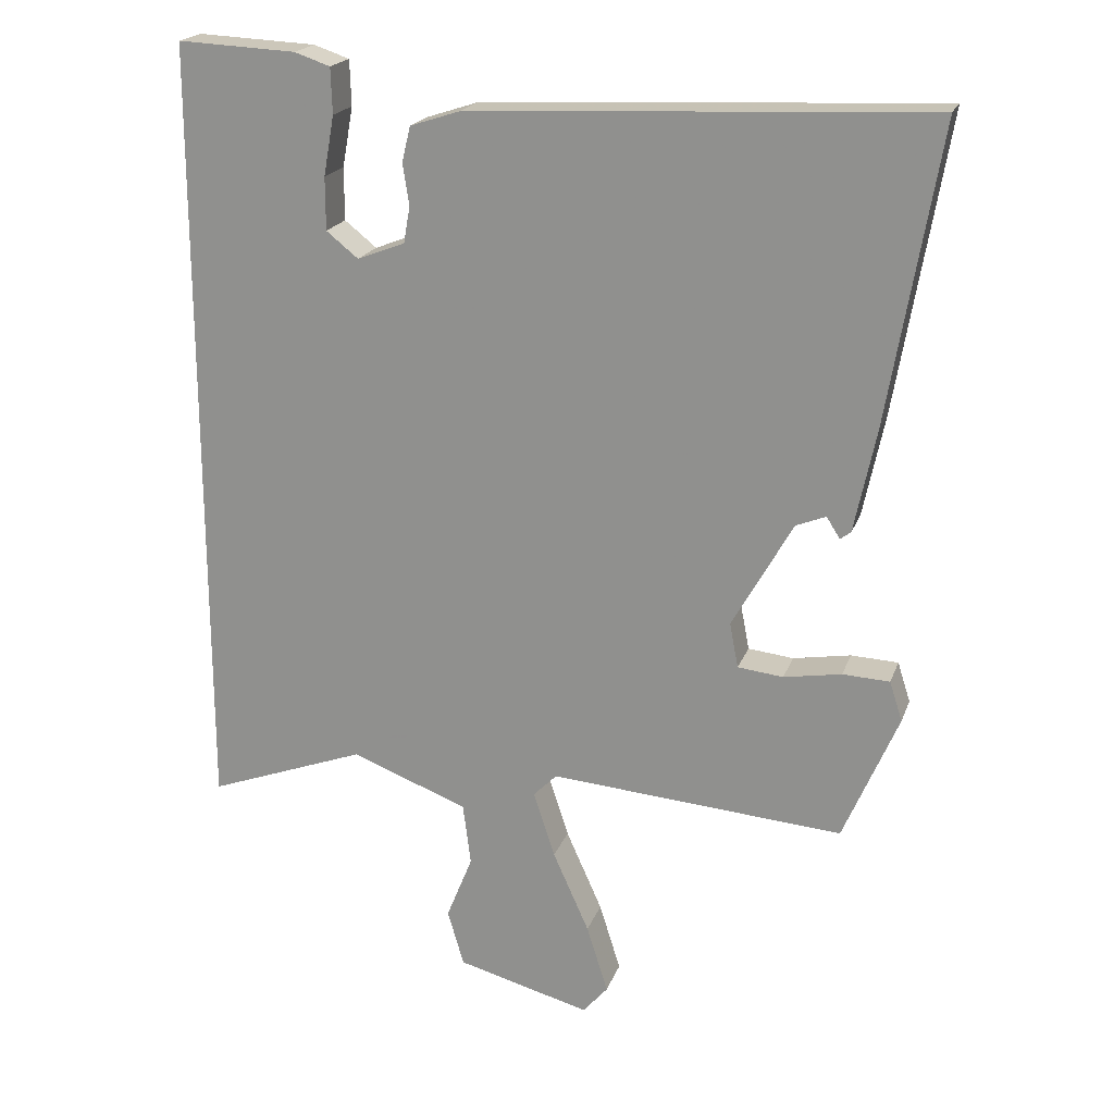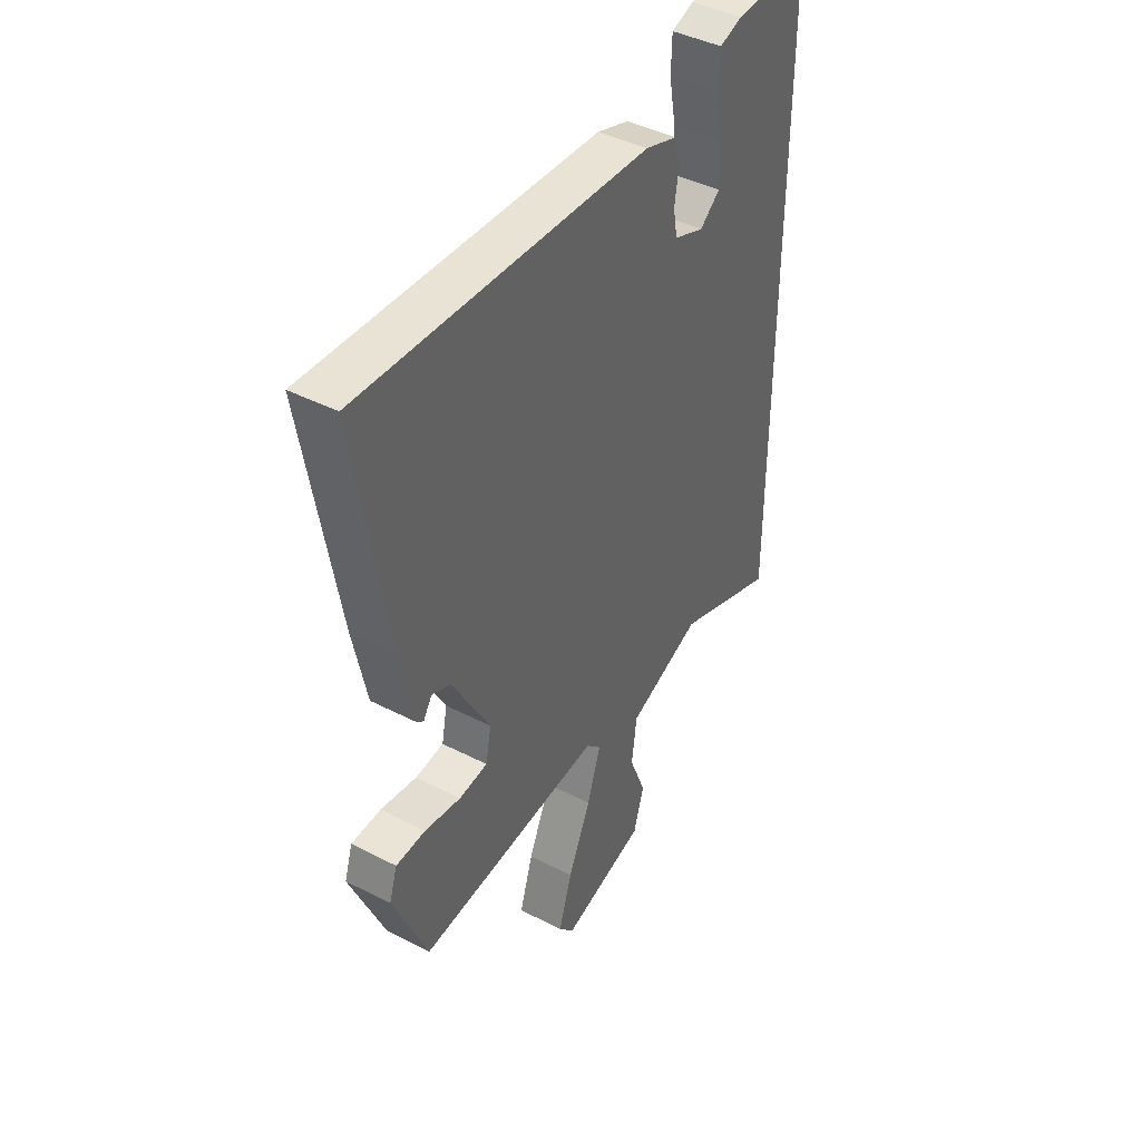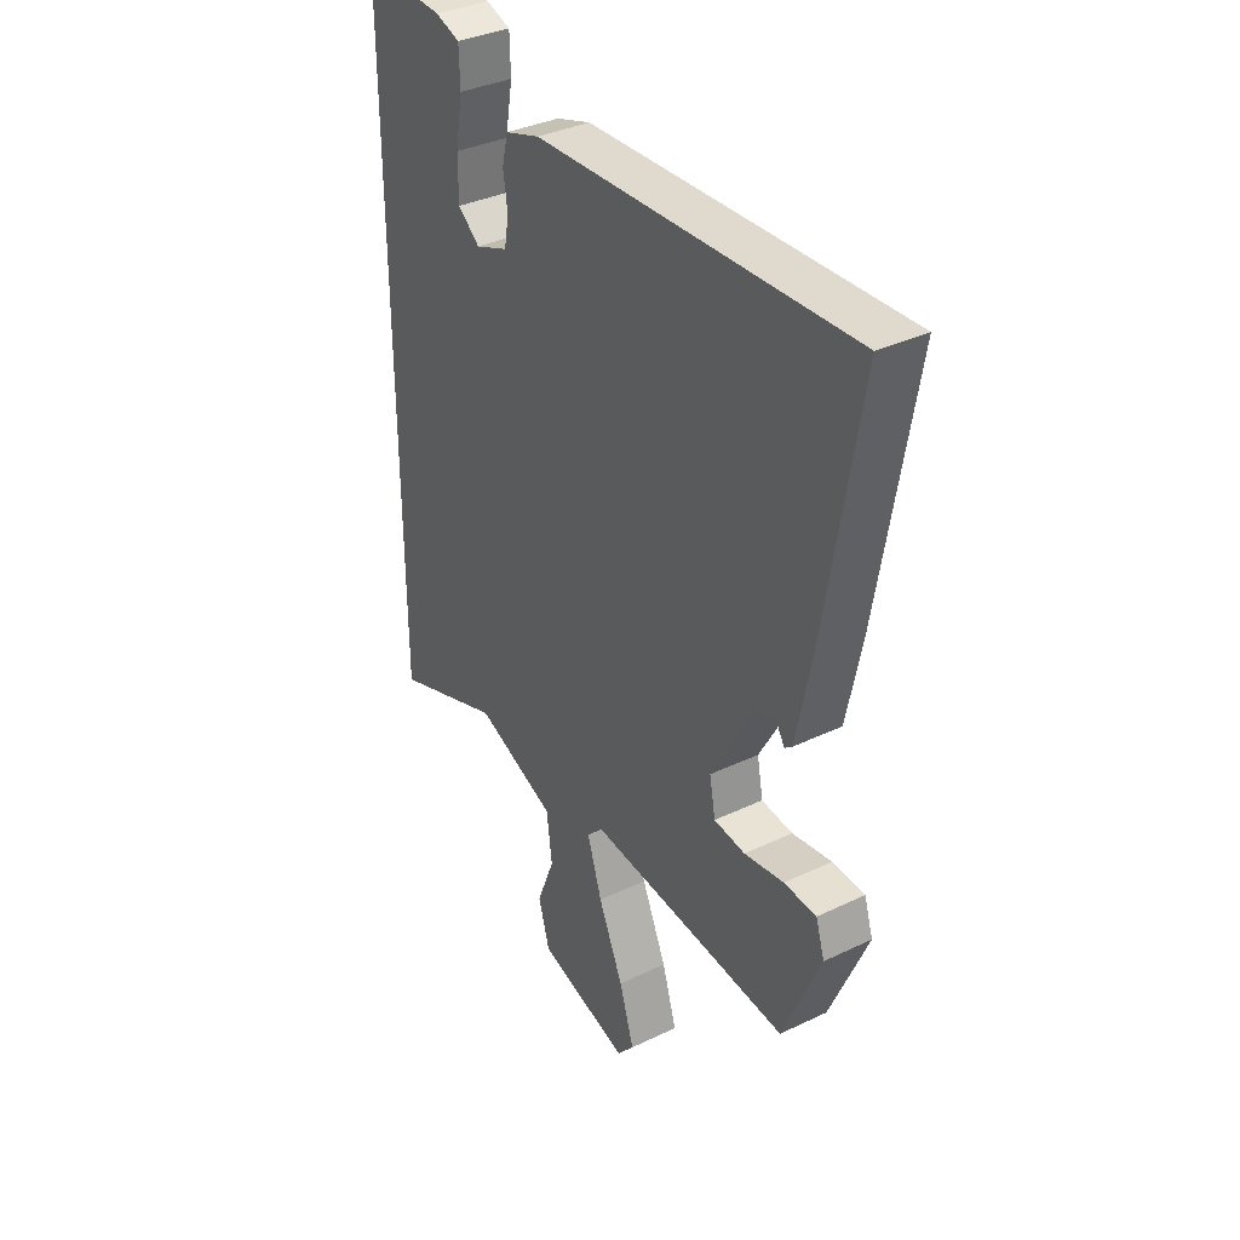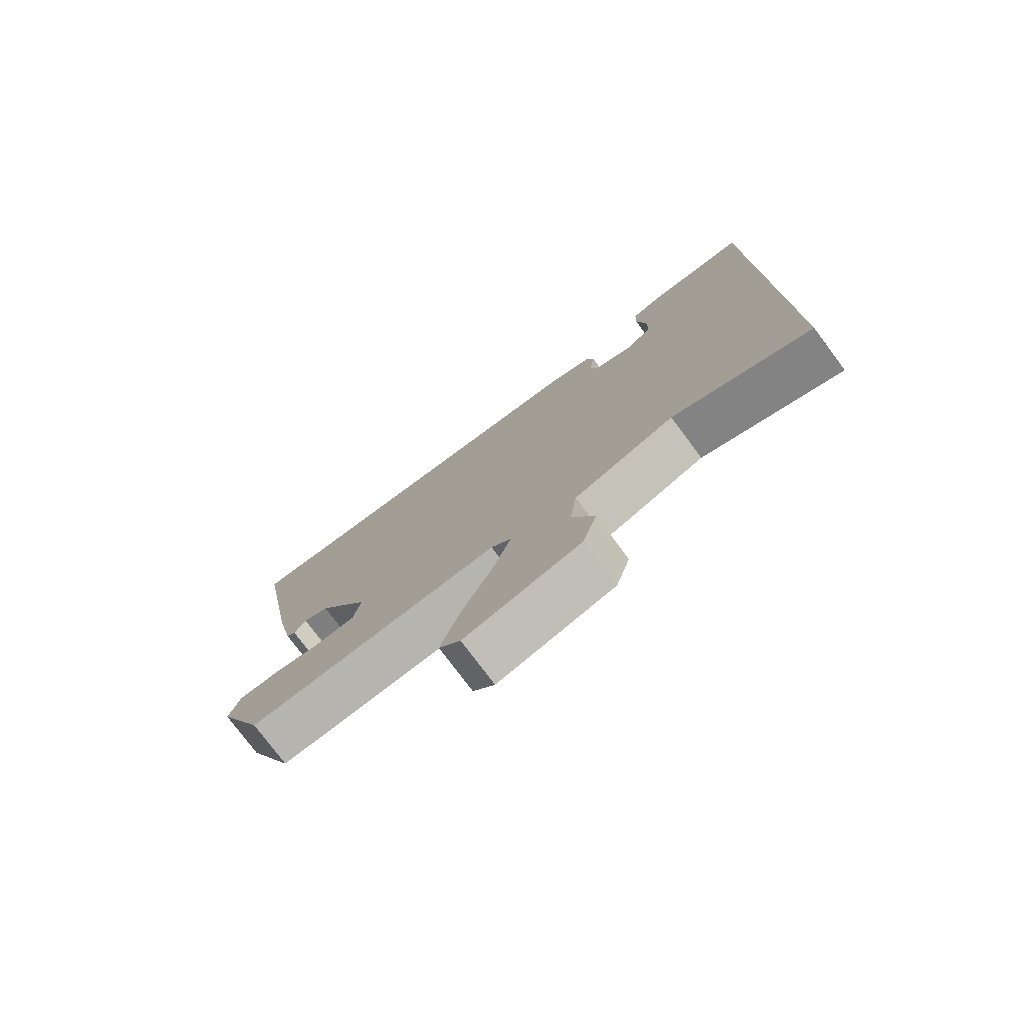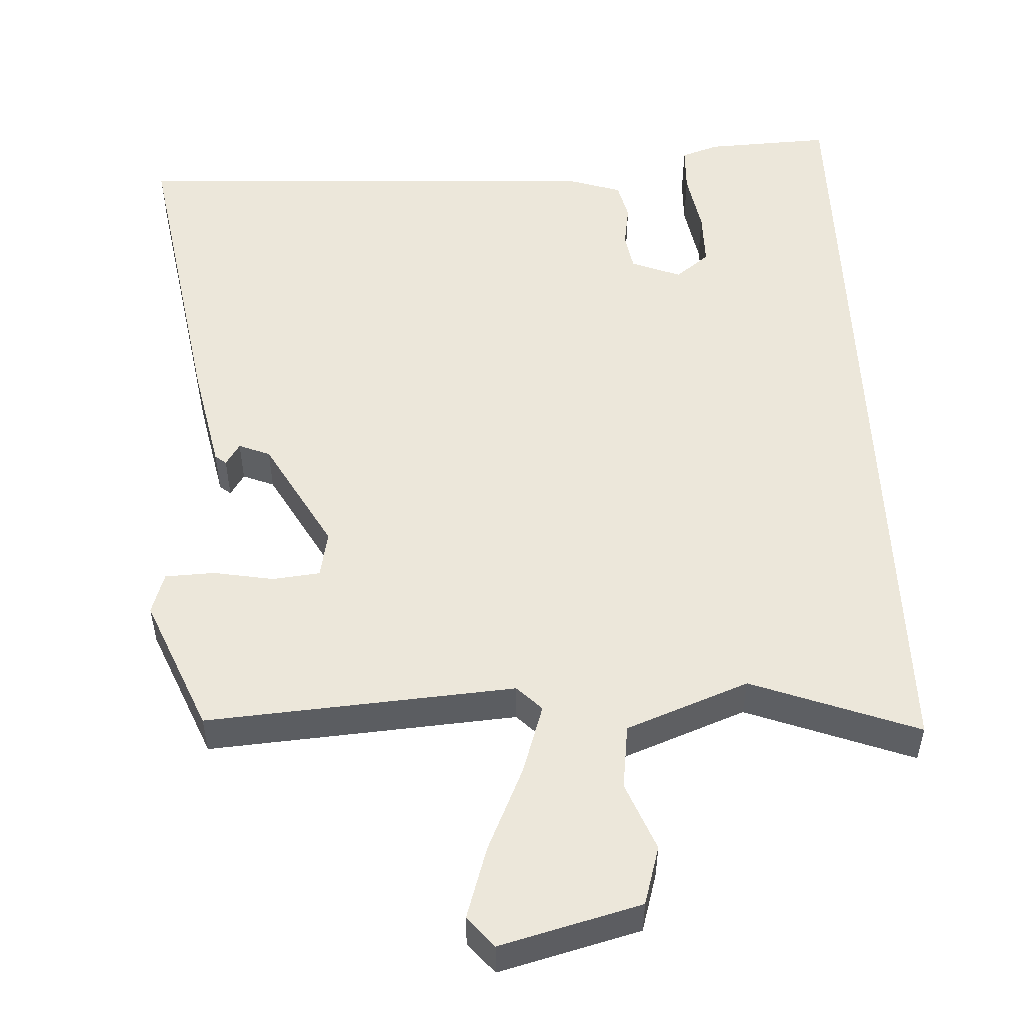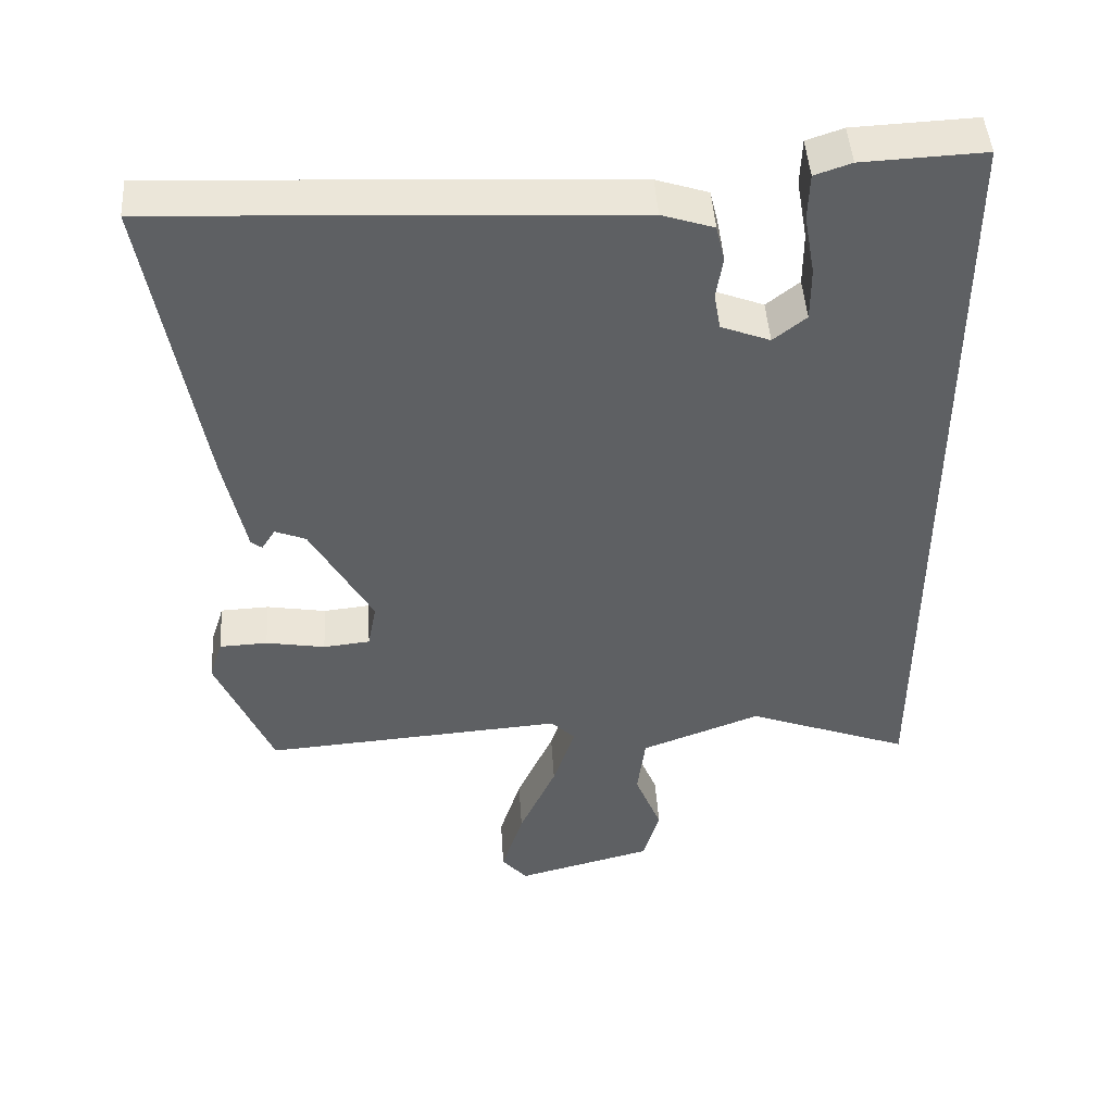
<metadata>
{"format":"obj","ext":"obj","renderer":"f3d","projection":"perspective","resolution":1024,"background":"white","views":[{"elev":20.2,"azim":16.6,"up":"+Z"},{"elev":42.7,"azim":121.6,"up":"+Z"},{"elev":35.7,"azim":57.7,"up":"+Z"},{"elev":-77.3,"azim":-143.2,"up":"+Z"},{"elev":52.3,"azim":177.4,"up":"+Y"},{"elev":46.1,"azim":176.4,"up":"+Z"}]}
</metadata>
<code>
v -0.5 0.07 0.548
v -0.333 0.07 0.54
v -0.283 0.07 0.523
v -0.281 0.07 0.459
v -0.296 0.07 0.375
v -0.296 0.07 0.301
v -0.251 0.07 0.265
v -0.184 0.07 0.291
v -0.175 0.07 0.342
v -0.184 0.07 0.4
v -0.172 0.07 0.45
v -0.101 0.07 0.473
v 0.542 0.07 0.503
v 0.47 0.07 0.084
v 0.44 0.07 -0.059
v 0.425 0.07 -0.071
v 0.406 0.07 -0.041
v 0.364 0.07 -0.058
v 0.279 0.07 -0.209
v 0.291 0.07 -0.272
v 0.355 0.07 -0.279
v 0.436 0.07 -0.265
v 0.502 0.07 -0.268
v 0.52 0.07 -0.324
v 0.443 0.07 -0.505
v 0.03 0.07 -0.473
v -0.003 0.07 -0.506
v 0.027 0.07 -0.599
v 0.078 0.07 -0.713
v 0.108 0.07 -0.809
v 0.073 0.07 -0.85
v -0.115 0.07 -0.8
v -0.138 0.07 -0.721
v -0.101 0.07 -0.629
v -0.112 0.07 -0.542
v -0.276 0.07 -0.479
v -0.5 0.07 -0.562
v -0.5 0 0.548
v -0.333 0 0.54
v -0.283 0 0.523
v -0.281 0 0.459
v -0.296 0 0.375
v -0.296 0 0.301
v -0.251 0 0.265
v -0.184 0 0.291
v -0.175 0 0.342
v -0.184 0 0.4
v -0.172 0 0.45
v -0.101 0 0.473
v 0.542 0 0.503
v 0.47 0 0.084
v 0.44 0 -0.059
v 0.425 0 -0.071
v 0.406 0 -0.041
v 0.364 0 -0.058
v 0.279 0 -0.209
v 0.291 0 -0.272
v 0.355 0 -0.279
v 0.436 0 -0.265
v 0.502 0 -0.268
v 0.52 0 -0.324
v 0.443 0 -0.505
v 0.03 0 -0.473
v -0.003 0 -0.506
v 0.027 0 -0.599
v 0.078 0 -0.713
v 0.108 0 -0.809
v 0.073 0 -0.85
v -0.115 0 -0.8
v -0.138 0 -0.721
v -0.101 0 -0.629
v -0.112 0 -0.542
v -0.276 0 -0.479
v -0.5 0 -0.562
f 36 37 1 2
f 31 32 33 34
f 31 34 35
f 28 29 30 31
f 27 28 31 35
f 26 27 35 36
f 24 25 26
f 21 22 23 24
f 20 21 24 26
f 19 20 26 36
f 14 15 16 17
f 14 17 18
f 13 14 18
f 9 10 11 12
f 8 9 12 13
f 7 8 13 18
f 2 3 4 5
f 2 5 6
f 36 2 6
f 7 18 19 36
f 6 7 36
f 39 38 74 73
f 71 70 69 68
f 72 71 68
f 68 67 66 65
f 72 68 65 64
f 73 72 64 63
f 63 62 61
f 61 60 59 58
f 63 61 58 57
f 73 63 57 56
f 54 53 52 51
f 55 54 51
f 55 51 50
f 49 48 47 46
f 50 49 46 45
f 55 50 45 44
f 42 41 40 39
f 43 42 39
f 43 39 73
f 73 56 55 44
f 73 44 43
f 1 38 39 2
f 2 39 40 3
f 3 40 41 4
f 4 41 42 5
f 5 42 43 6
f 6 43 44 7
f 7 44 45 8
f 8 45 46 9
f 9 46 47 10
f 10 47 48 11
f 11 48 49 12
f 12 49 50 13
f 13 50 51 14
f 14 51 52 15
f 15 52 53 16
f 16 53 54 17
f 17 54 55 18
f 18 55 56 19
f 19 56 57 20
f 20 57 58 21
f 21 58 59 22
f 22 59 60 23
f 23 60 61 24
f 24 61 62 25
f 25 62 63 26
f 26 63 64 27
f 27 64 65 28
f 28 65 66 29
f 29 66 67 30
f 30 67 68 31
f 31 68 69 32
f 32 69 70 33
f 33 70 71 34
f 34 71 72 35
f 35 72 73 36
f 36 73 74 37
f 37 74 38 1

</code>
